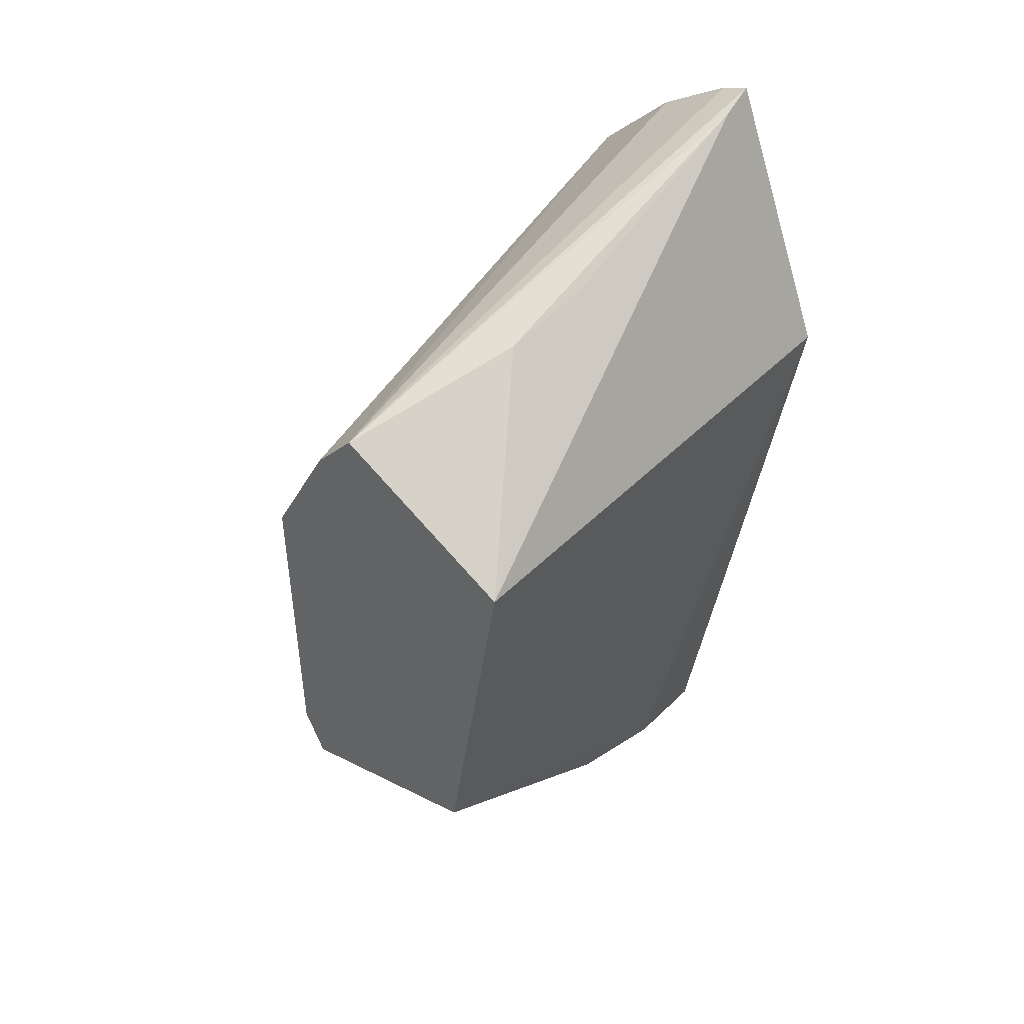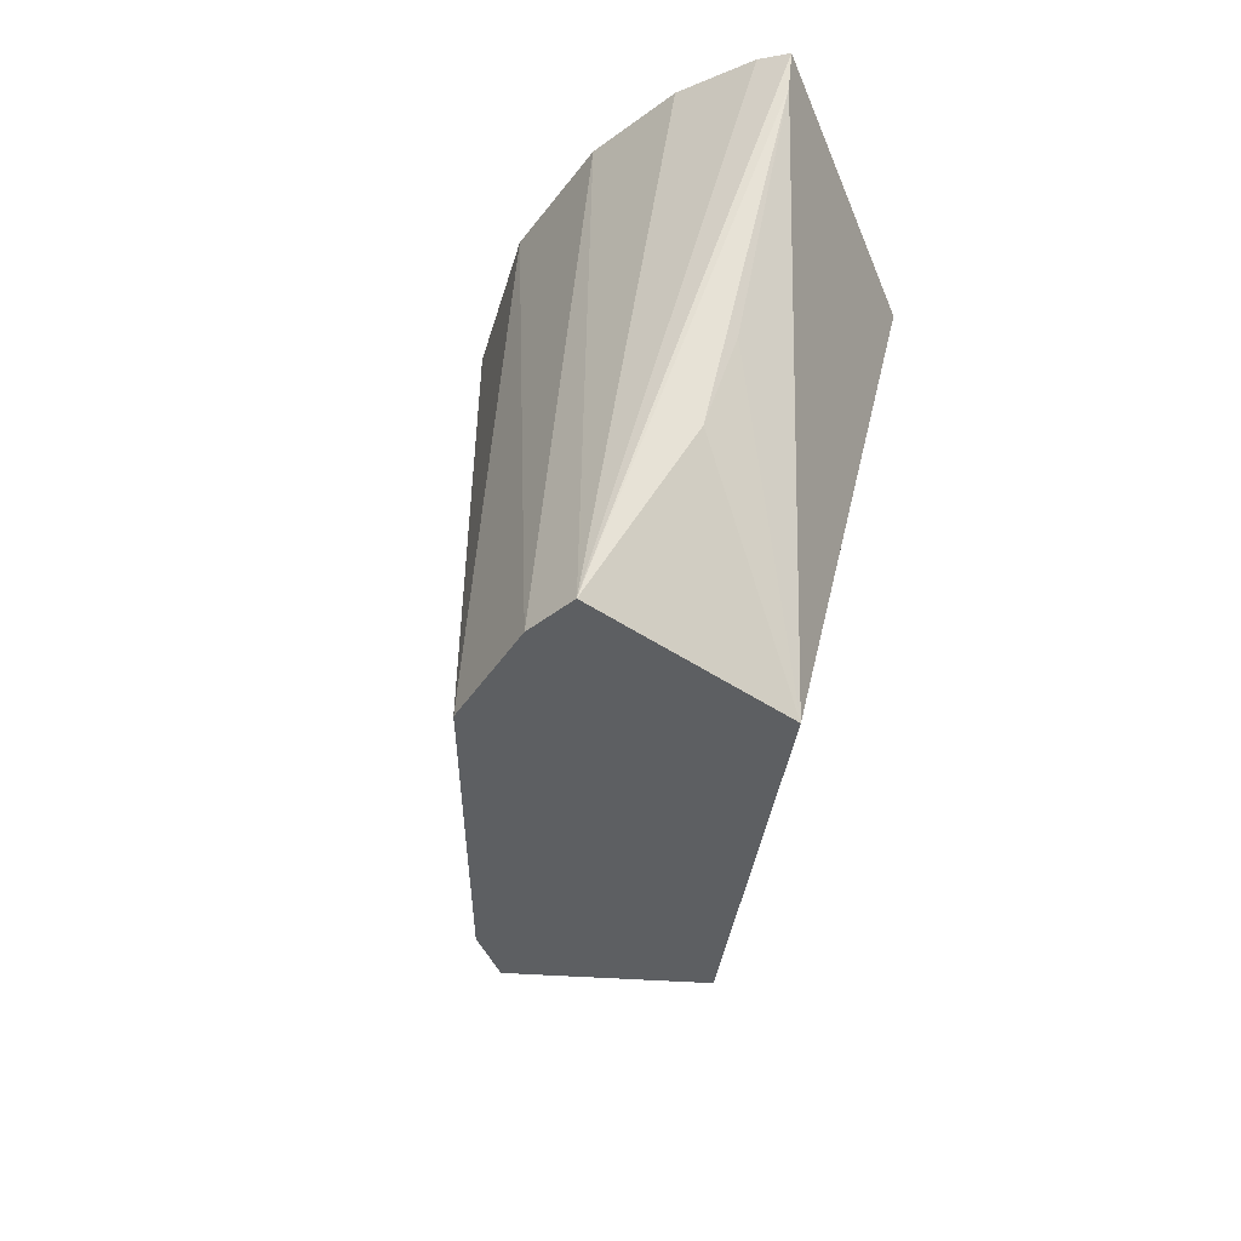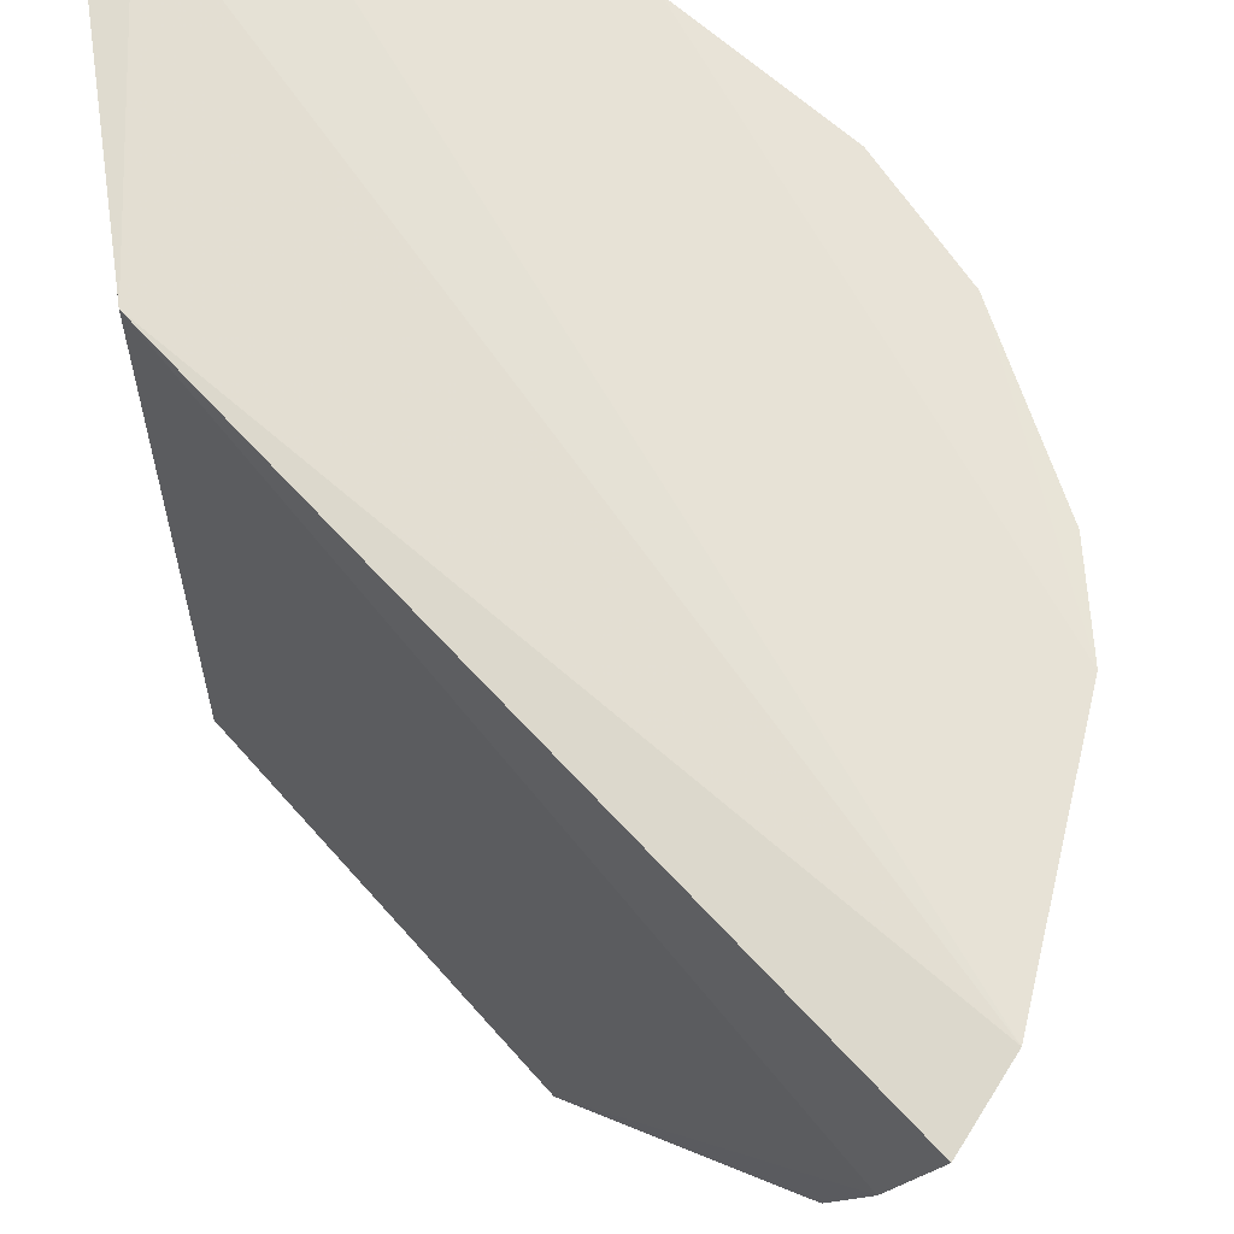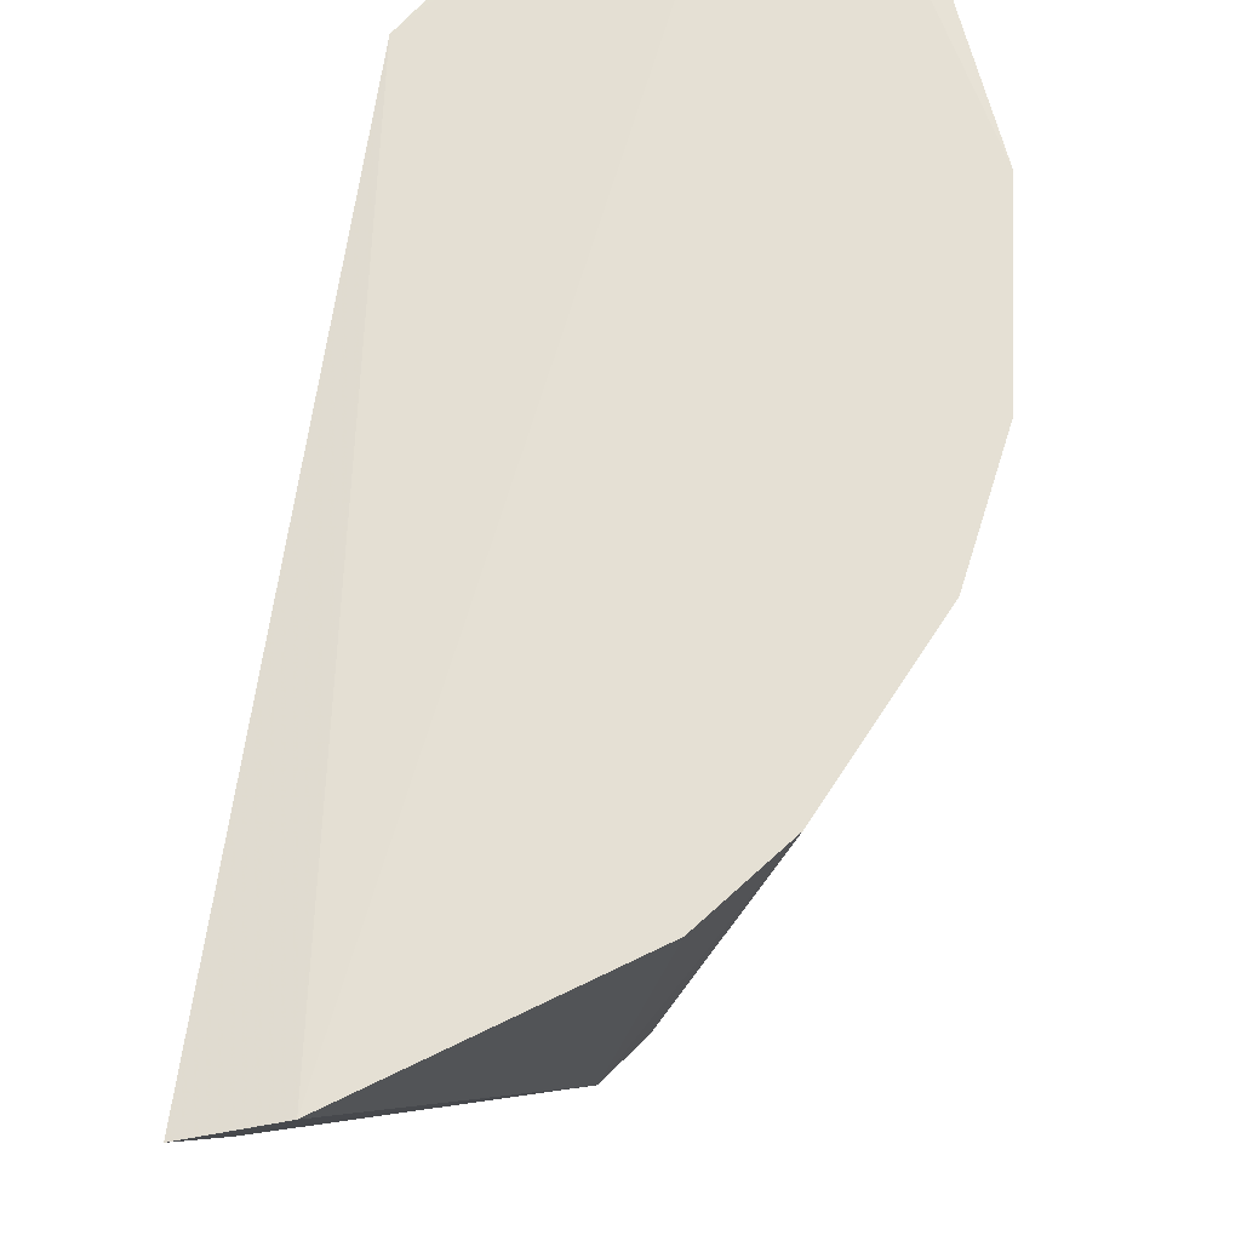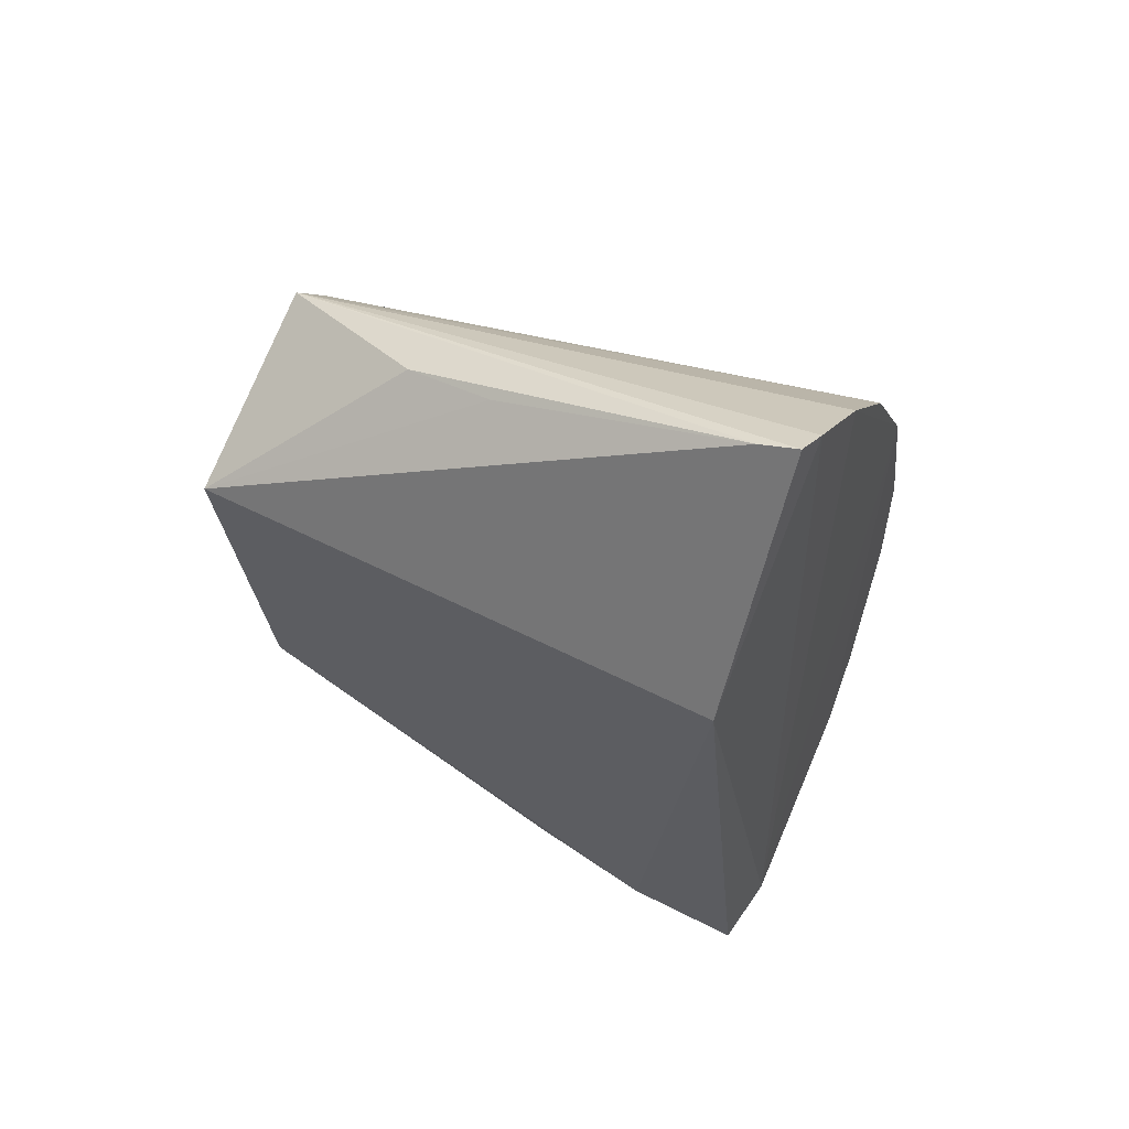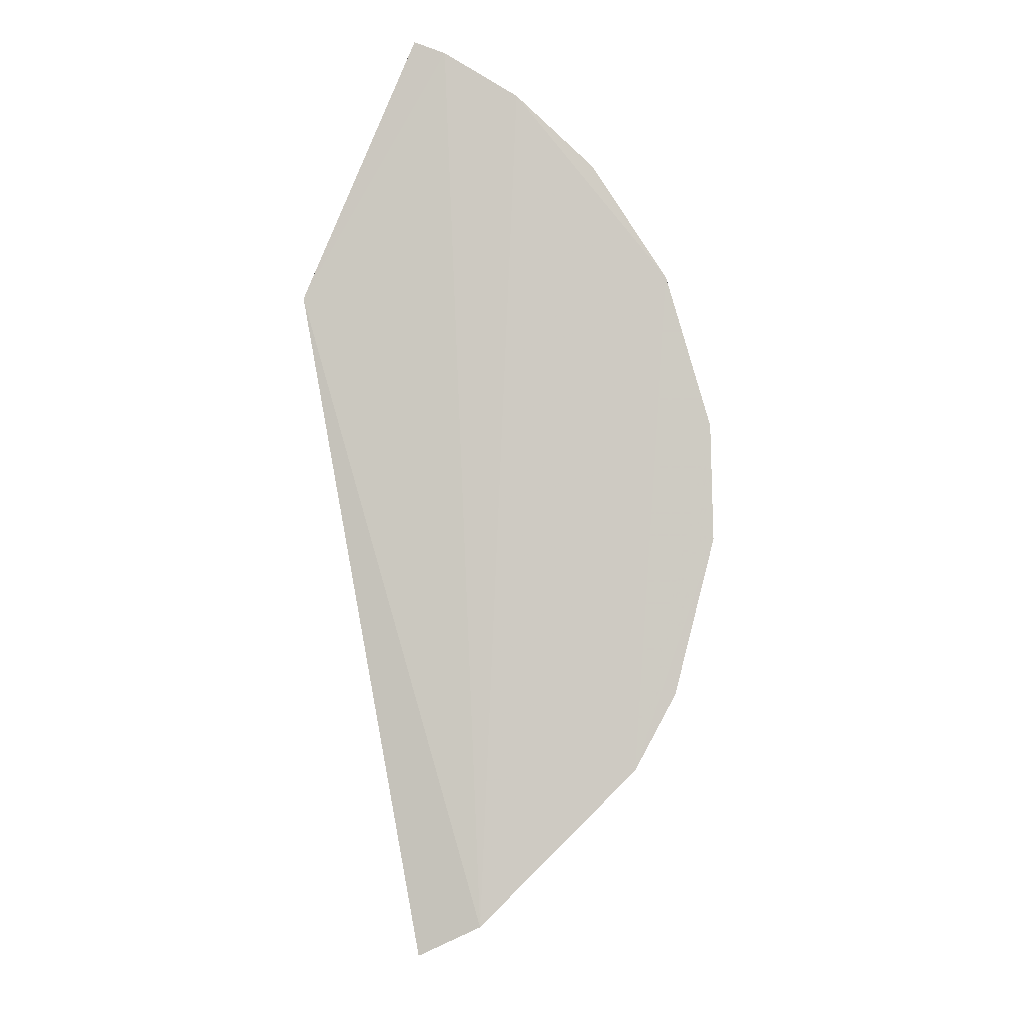
<metadata>
{"format":"obj","ext":"obj","renderer":"f3d","projection":"perspective","resolution":1024,"background":"white","views":[{"elev":42.2,"azim":39.6,"up":"+Z"},{"elev":44.8,"azim":12.5,"up":"+Z"},{"elev":62.9,"azim":148.6,"up":"+Y"},{"elev":65.1,"azim":-161.5,"up":"+Y"},{"elev":55.0,"azim":118.4,"up":"+Z"},{"elev":-4.6,"azim":-178.8,"up":"+Z"}]}
</metadata>
<code>
v -0.002956 -0.02348 0.006669
v -0.00135 -0.03124 0.002902
v -0.00135 -0.02359 0.002902
v -0.003062 -0.02356 -0.006496
v -0.007251 -0.02341 -0.0006183
v -0.002857 -0.02517 -0.00604
v -0.003934 -0.0234 -0.006075
v -0.004534 -0.03124 0.003667
v -0.002207 -0.03124 -0.002208
v -0.003402 -0.02341 0.006479
v -0.005045 -0.03124 -0.002814
v -0.003922 -0.03124 0.004321
v -0.004449 -0.02337 0.005825
v -0.002851 -0.02694 -0.005443
v -0.006119 -0.0234 -0.003888
v -0.005442 -0.03124 0.002062
v -0.002984 -0.02887 0.005027
v -0.005541 -0.02338 0.004786
v -0.006694 -0.02341 -0.00282
v -0.006597 -0.02338 0.00315
v -0.005358 -0.03124 -0.002173
v -0.00289 -0.02402 0.006517
v -0.007217 -0.0234 0.001006
v -0.002833 -0.02756 0.005332
f 6 4 3
f 7 3 4
f 9 6 3
f 9 3 2
f 10 1 3
f 10 3 7
f 11 7 4
f 11 9 8
f 12 1 10
f 12 9 2
f 12 8 9
f 13 10 7
f 13 12 10
f 14 11 4
f 14 4 6
f 14 6 9
f 14 9 11
f 15 7 11
f 16 11 8
f 17 12 2
f 18 8 12
f 18 12 13
f 19 15 11
f 19 5 15
f 20 13 7
f 20 7 15
f 20 18 13
f 20 16 8
f 20 8 18
f 21 16 5
f 21 11 16
f 21 19 11
f 21 5 19
f 22 1 12
f 22 12 17
f 22 2 3
f 22 3 1
f 23 5 16
f 23 16 20
f 23 20 15
f 23 15 5
f 24 22 17
f 24 17 2
f 24 2 22

</code>
